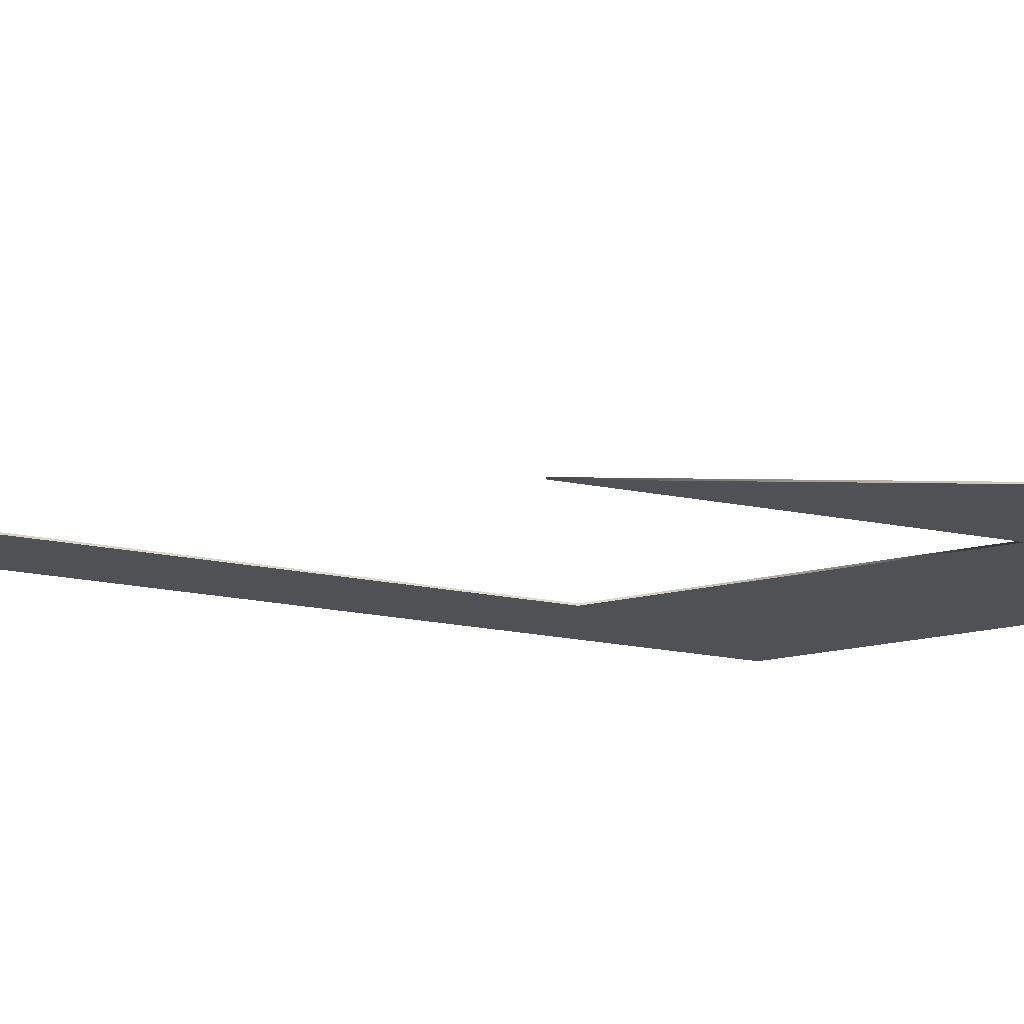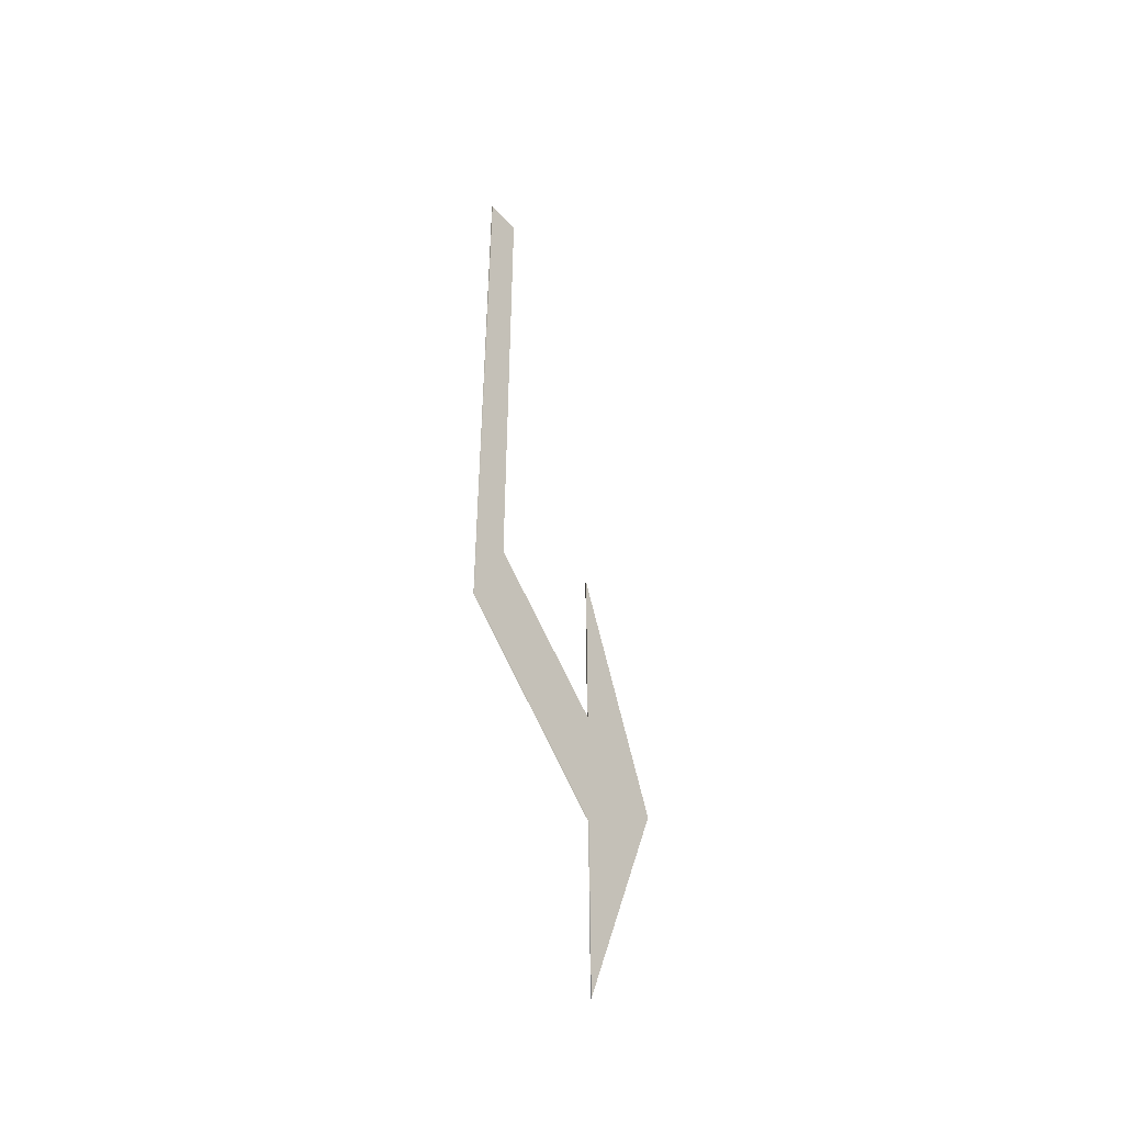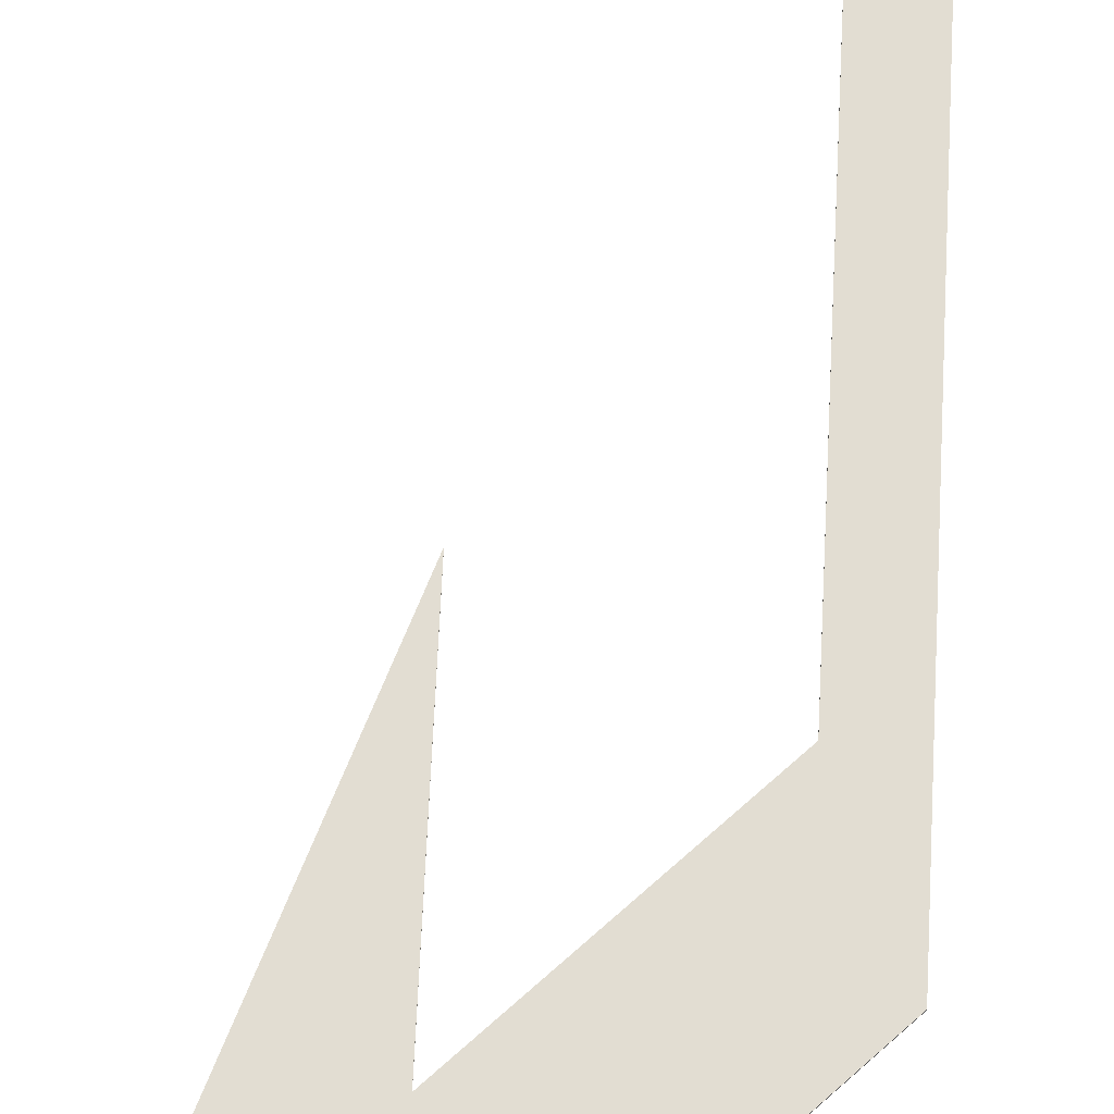
<metadata>
{"format":"obj","ext":"obj","renderer":"f3d","projection":"perspective","resolution":1024,"background":"white","views":[{"elev":-19.6,"azim":69.0,"up":"+Y"},{"elev":-48.0,"azim":-50.4,"up":"+Z"},{"elev":68.3,"azim":-177.3,"up":"+Y"}]}
</metadata>
<code>
o Curve_CUpath866
v 190.2 0.1761 -104.3
v 225.4 0.1761 -79.44
v 190.2 0.1762 -179.9
v 125.4 0.1761 -39.74
v 190.3 0.1761 -53.76
v 190.3 0.1761 20.69
v 140.4 0.1761 -3.985
v 125.4 0.1761 220.1
v 140.4 0.1761 220.1
v 225.4 -0.1761 -79.44
v 190.2 -0.1761 -104.3
v 190.2 -0.1761 -179.9
v 125.4 -0.1761 -39.74
v 190.3 -0.1761 -53.76
v 190.3 -0.1761 20.69
v 140.4 -0.1761 -3.985
v 125.4 -0.1762 220.1
v 140.4 -0.1762 220.1
v 140.4 0.1761 220.1
v 125.4 0.1761 220.1
v 125.4 -0.1762 220.1
v 140.4 -0.1762 220.1
v 125.4 0.1761 -39.74
v 125.4 -0.1761 -39.74
v 190.2 0.1761 -104.3
v 190.2 -0.1761 -104.3
v 190.2 0.1762 -179.9
v 190.2 -0.1761 -179.9
v 225.4 0.1761 -79.44
v 225.4 -0.1761 -79.44
v 190.3 0.1761 20.69
v 190.3 -0.1761 20.69
v 190.3 0.1761 -53.76
v 190.3 -0.1761 -53.76
v 140.4 0.1761 -3.985
v 140.4 -0.1761 -3.985
f 1 2 3
f 4 2 1
f 4 5 2
f 5 6 2
f 4 7 5
f 8 7 4
f 8 9 7
f 10 11 12
f 10 13 11
f 14 13 10
f 15 14 10
f 16 13 14
f 16 17 13
f 18 17 16
f 19 20 21 22
f 20 23 24 21
f 23 25 26 24
f 25 27 28 26
f 27 29 30 28
f 29 31 32 30
f 31 33 34 32
f 33 35 36 34
f 35 19 22 36

</code>
